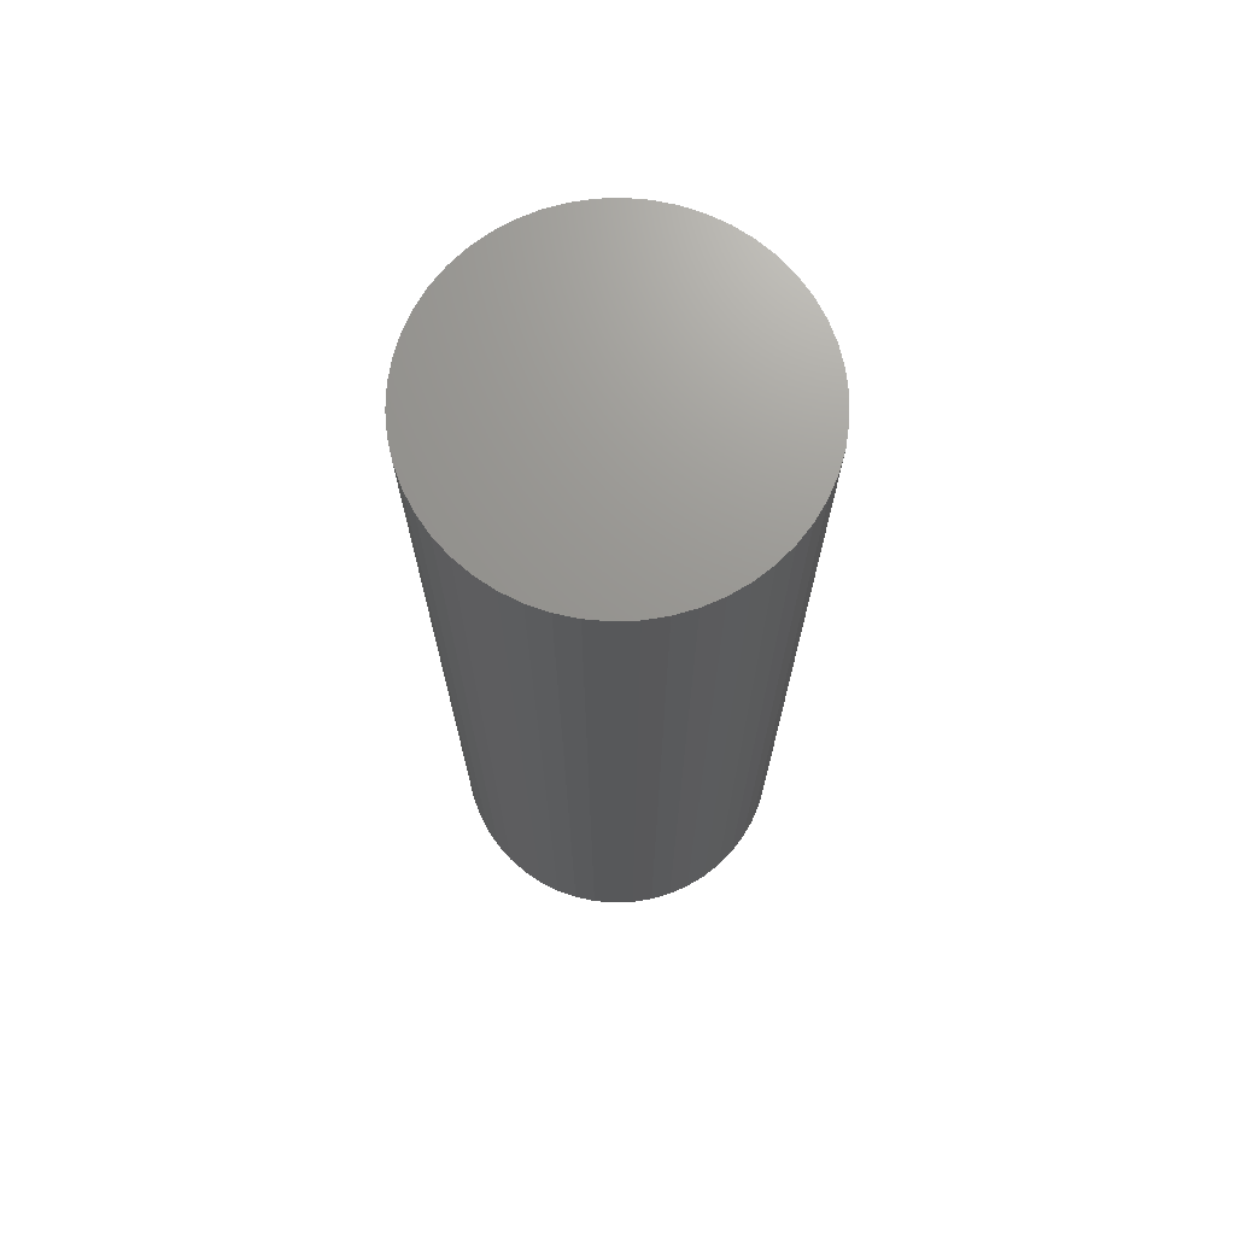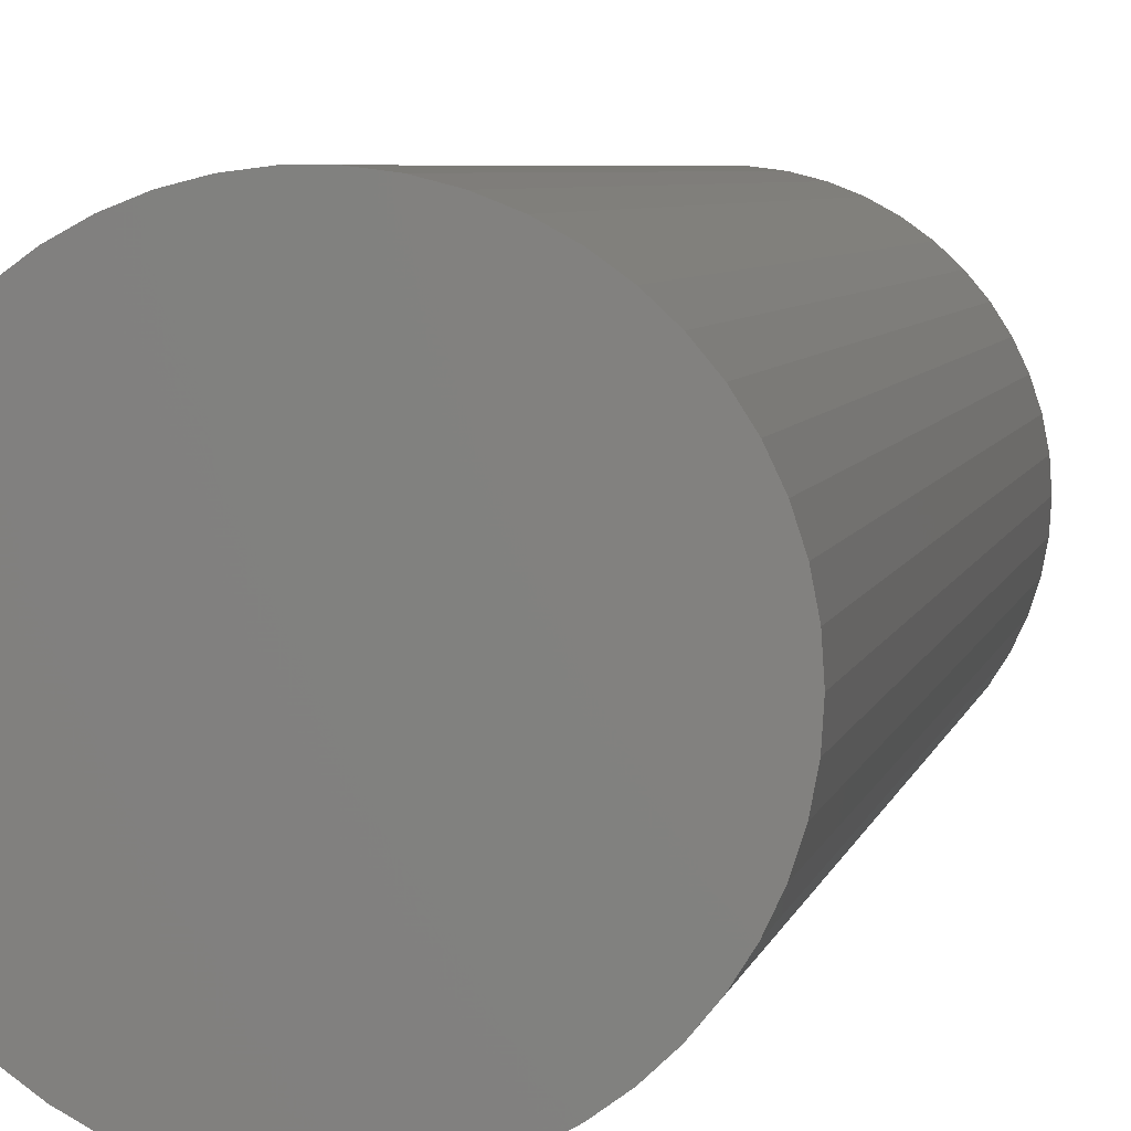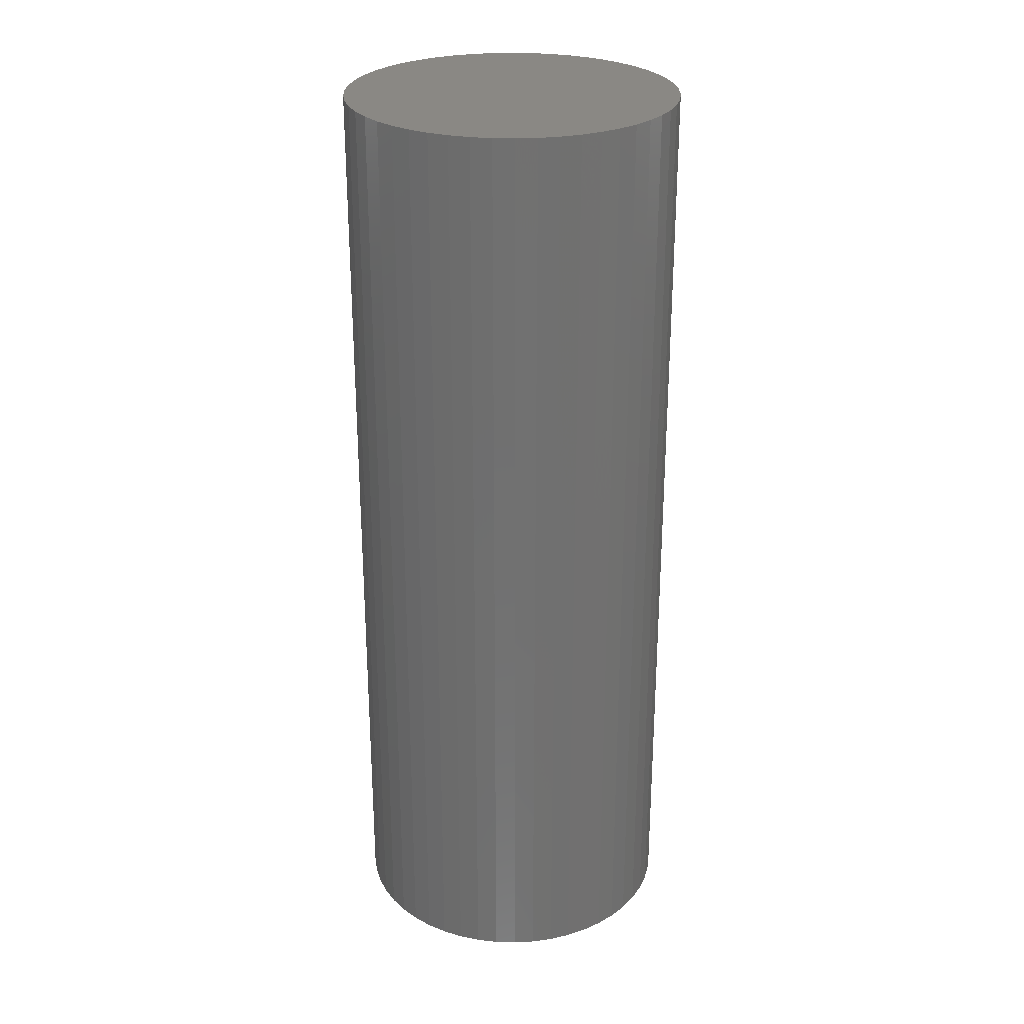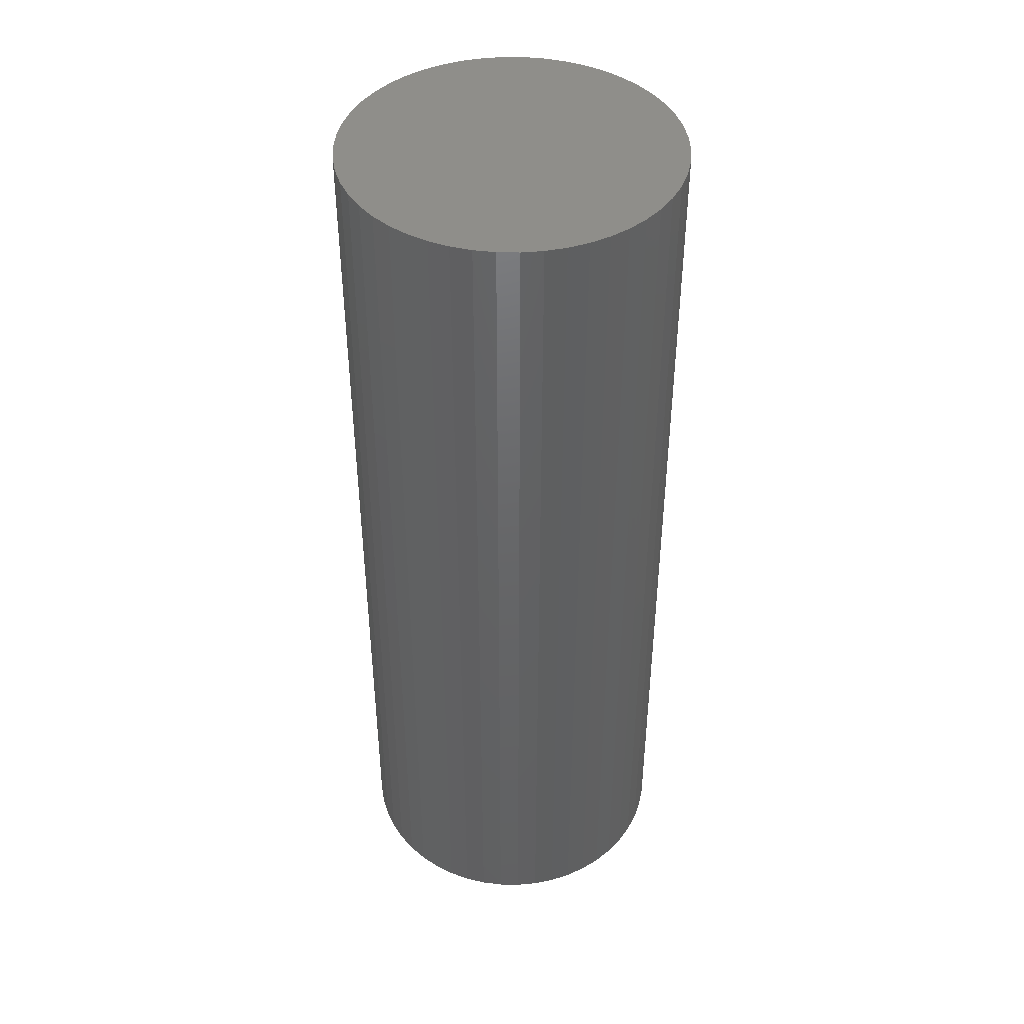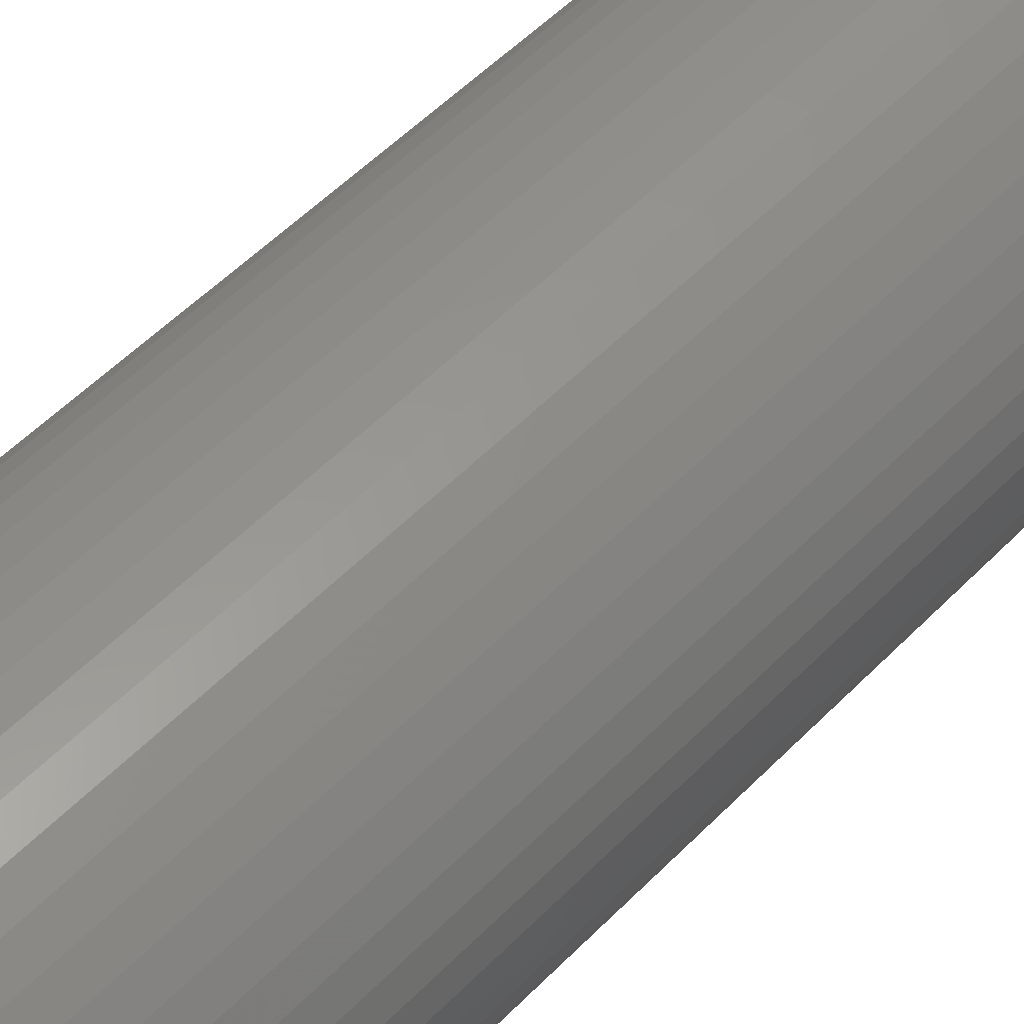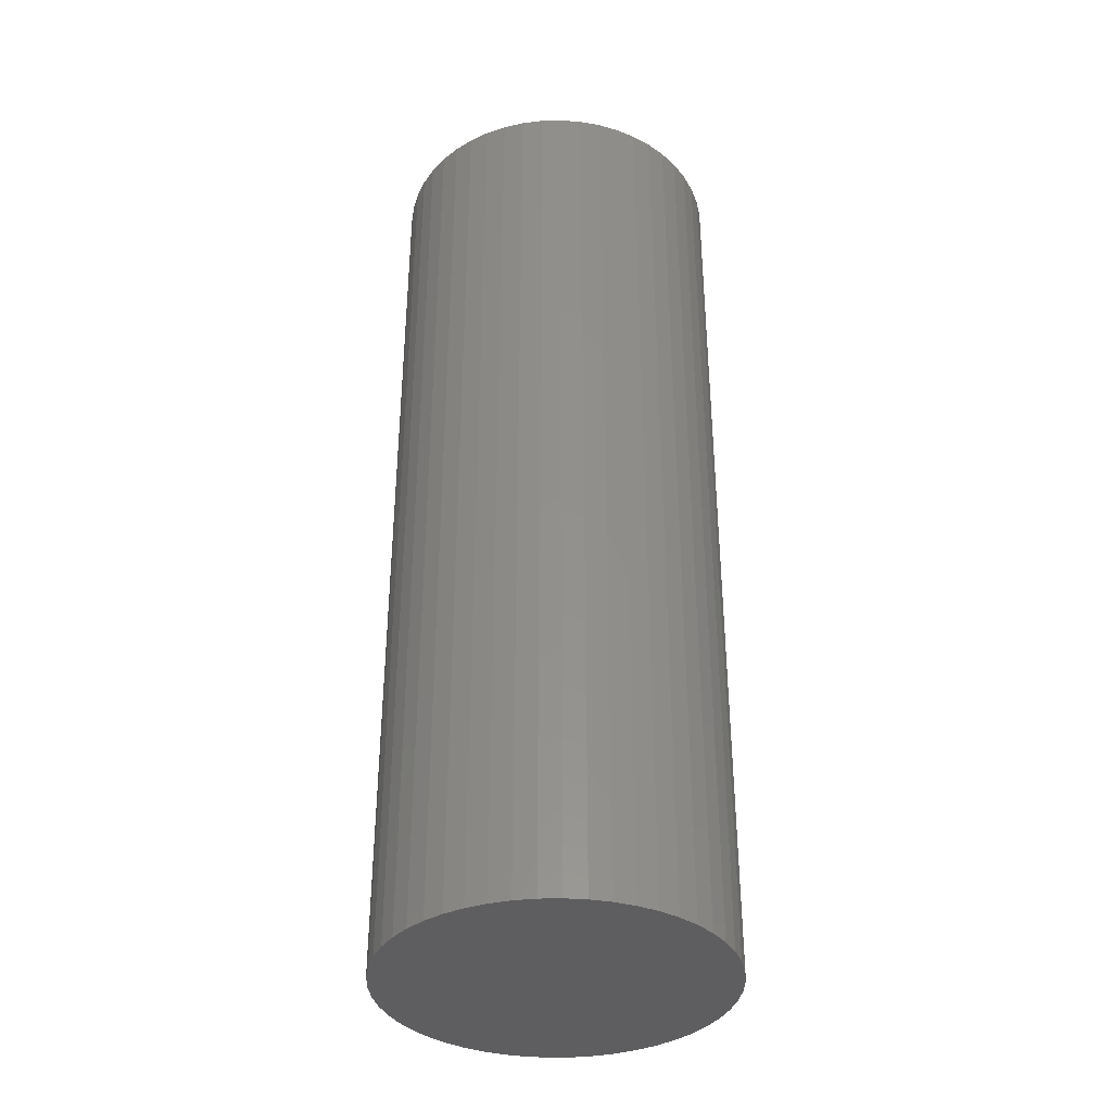
<metadata>
{"format":"stl","ext":"stl","renderer":"f3d","projection":"perspective","resolution":1024,"background":"white","views":[{"elev":70.7,"azim":177.9,"up":"+Z"},{"elev":4.7,"azim":-169.9,"up":"+Y"},{"elev":27.2,"azim":175.4,"up":"+Z"},{"elev":43.5,"azim":22.7,"up":"+Z"},{"elev":53.0,"azim":42.6,"up":"+Y"},{"elev":-36.3,"azim":44.9,"up":"+Z"}]}
</metadata>
<code>
# stl→obj: 100 verts, 196 faces
v 5.35 0 15
v 5.308 0.6705 -15
v 5.308 0.6705 15
v 5.35 0 -15
v 0.3359 5.339 -15
v -0.3359 5.339 15
v 0.3359 5.339 15
v -0.3359 5.339 -15
v 5.308 -0.6705 15
v 5.182 1.33 15
v 5.182 -1.33 15
v 4.974 1.969 15
v 4.974 -1.969 15
v 4.688 2.577 15
v 4.688 -2.577 15
v 4.328 3.145 15
v 4.328 -3.145 15
v 3.9 3.662 15
v 3.9 -3.662 15
v 3.41 4.122 15
v 3.41 -4.122 15
v 2.867 4.517 15
v 2.867 -4.517 15
v 2.278 4.841 15
v 2.278 -4.841 15
v 1.653 5.088 15
v 1.653 -5.088 15
v 1.002 5.255 15
v 1.002 -5.255 15
v 0.3359 -5.339 15
v -0.3359 -5.339 15
v -1.002 5.255 15
v -1.002 -5.255 15
v -1.653 5.088 15
v -1.653 -5.088 15
v -2.278 4.841 15
v -2.278 -4.841 15
v -2.867 4.517 15
v -2.867 -4.517 15
v -3.41 4.122 15
v -3.41 -4.122 15
v -3.9 3.662 15
v -3.9 -3.662 15
v -4.328 3.145 15
v -4.328 -3.145 15
v -4.688 2.577 15
v -4.688 -2.577 15
v -4.974 1.969 15
v -4.974 -1.969 15
v -5.182 1.33 15
v -5.182 -1.33 15
v -5.308 0.6705 15
v -5.308 -0.6705 15
v -5.35 0 15
v 3.9 3.662 -15
v 3.41 4.122 -15
v 5.308 -0.6705 -15
v 5.182 -1.33 -15
v 5.182 1.33 -15
v 4.974 -1.969 -15
v 4.974 1.969 -15
v 4.688 -2.577 -15
v 4.688 2.577 -15
v 4.328 -3.145 -15
v 4.328 3.145 -15
v 3.9 -3.662 -15
v 3.41 -4.122 -15
v 2.867 -4.517 -15
v 2.867 4.517 -15
v 2.278 -4.841 -15
v 2.278 4.841 -15
v 1.653 -5.088 -15
v 1.653 5.088 -15
v 1.002 -5.255 -15
v 1.002 5.255 -15
v 0.3359 -5.339 -15
v -0.3359 -5.339 -15
v -1.002 -5.255 -15
v -1.002 5.255 -15
v -1.653 -5.088 -15
v -1.653 5.088 -15
v -2.278 -4.841 -15
v -2.278 4.841 -15
v -2.867 -4.517 -15
v -2.867 4.517 -15
v -3.41 -4.122 -15
v -3.41 4.122 -15
v -3.9 -3.662 -15
v -3.9 3.662 -15
v -4.328 -3.145 -15
v -4.328 3.145 -15
v -4.688 -2.577 -15
v -4.688 2.577 -15
v -4.974 -1.969 -15
v -4.974 1.969 -15
v -5.182 -1.33 -15
v -5.182 1.33 -15
v -5.308 -0.6705 -15
v -5.308 0.6705 -15
v -5.35 0 -15
f 1 2 3
f 2 1 4
f 5 6 7
f 6 5 8
f 3 9 1
f 10 9 3
f 10 11 9
f 12 11 10
f 12 13 11
f 14 13 12
f 14 15 13
f 16 15 14
f 16 17 15
f 18 17 16
f 18 19 17
f 20 19 18
f 20 21 19
f 22 21 20
f 22 23 21
f 24 23 22
f 24 25 23
f 26 25 24
f 26 27 25
f 28 27 26
f 28 29 27
f 7 29 28
f 7 30 29
f 6 30 7
f 6 31 30
f 32 31 6
f 32 33 31
f 34 33 32
f 34 35 33
f 36 35 34
f 36 37 35
f 38 37 36
f 38 39 37
f 40 39 38
f 40 41 39
f 42 41 40
f 42 43 41
f 44 43 42
f 44 45 43
f 46 45 44
f 46 47 45
f 48 47 46
f 48 49 47
f 50 49 48
f 50 51 49
f 52 51 50
f 52 53 51
f 53 52 54
f 55 20 18
f 20 55 56
f 57 2 4
f 58 2 57
f 58 59 2
f 60 59 58
f 60 61 59
f 62 61 60
f 62 63 61
f 64 63 62
f 64 65 63
f 66 65 64
f 66 55 65
f 67 55 66
f 67 56 55
f 68 56 67
f 68 69 56
f 70 69 68
f 70 71 69
f 72 71 70
f 72 73 71
f 74 73 72
f 74 75 73
f 76 75 74
f 76 5 75
f 77 5 76
f 77 8 5
f 78 8 77
f 78 79 8
f 80 79 78
f 80 81 79
f 82 81 80
f 82 83 81
f 84 83 82
f 84 85 83
f 86 85 84
f 86 87 85
f 88 87 86
f 88 89 87
f 90 89 88
f 90 91 89
f 92 91 90
f 92 93 91
f 94 93 92
f 94 95 93
f 96 95 94
f 96 97 95
f 98 97 96
f 98 99 97
f 99 98 100
f 87 42 40
f 42 87 89
f 81 36 34
f 36 81 83
f 12 63 14
f 63 12 61
f 73 28 26
f 28 73 75
f 69 24 22
f 24 69 71
f 95 46 93
f 46 95 48
f 91 42 89
f 42 91 44
f 8 32 6
f 32 8 79
f 11 57 9
f 57 11 58
f 10 61 12
f 61 10 59
f 3 59 10
f 59 3 2
f 14 65 16
f 65 14 63
f 71 26 24
f 26 71 73
f 56 22 20
f 22 56 69
f 97 48 95
f 48 97 50
f 100 52 99
f 52 100 54
f 83 38 36
f 38 83 85
f 9 4 1
f 4 9 57
f 88 41 43
f 41 88 86
f 92 49 94
f 49 92 47
f 98 54 100
f 54 98 53
f 77 30 31
f 30 77 76
f 70 23 25
f 23 70 68
f 15 60 13
f 60 15 62
f 19 64 17
f 64 19 66
f 16 55 18
f 55 16 65
f 75 7 28
f 7 75 5
f 93 44 91
f 44 93 46
f 99 50 97
f 50 99 52
f 85 40 38
f 40 85 87
f 79 34 32
f 34 79 81
f 82 35 37
f 35 82 80
f 94 51 96
f 51 94 49
f 67 19 21
f 19 67 66
f 72 25 27
f 25 72 70
f 74 27 29
f 27 74 72
f 76 29 30
f 29 76 74
f 17 62 15
f 62 17 64
f 13 58 11
f 58 13 60
f 78 31 33
f 31 78 77
f 88 45 90
f 45 88 43
f 96 53 98
f 53 96 51
f 68 21 23
f 21 68 67
f 86 39 41
f 39 86 84
f 80 33 35
f 33 80 78
f 90 47 92
f 47 90 45
f 84 37 39
f 37 84 82

</code>
